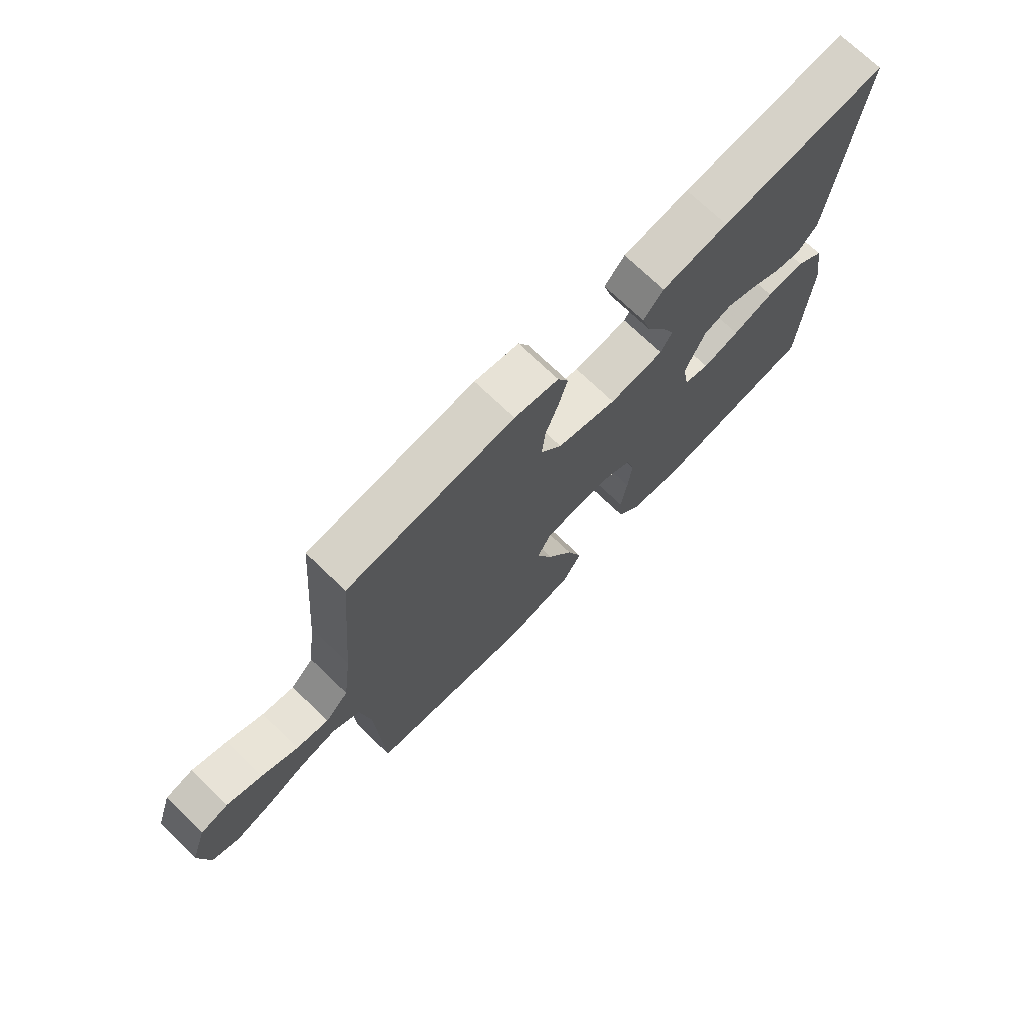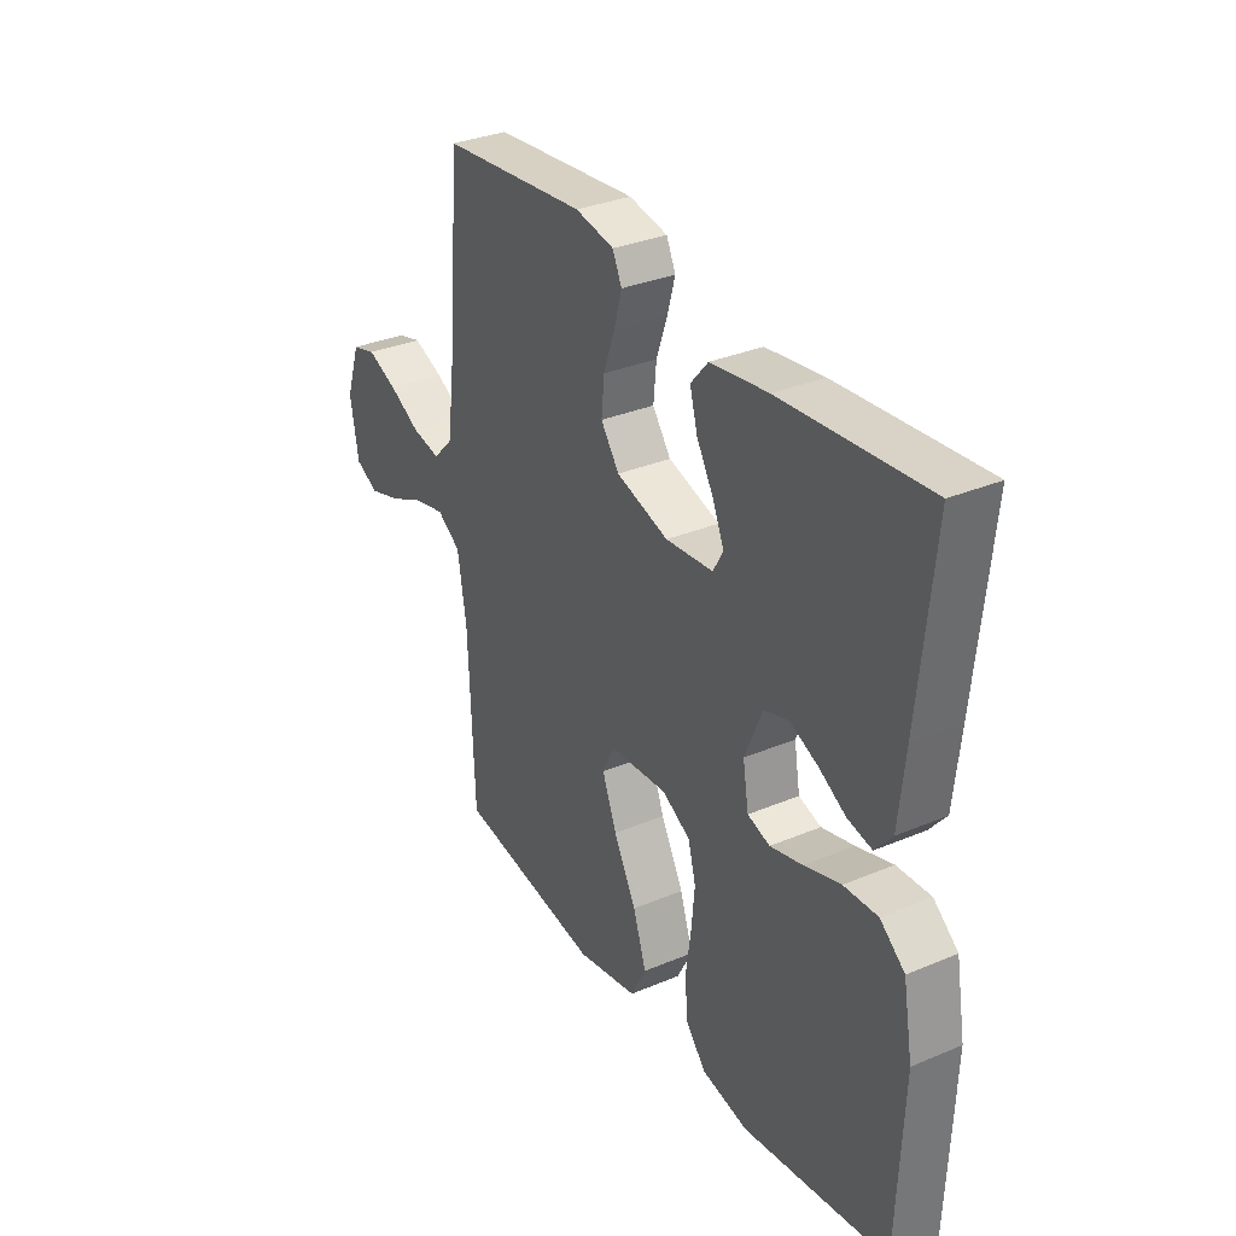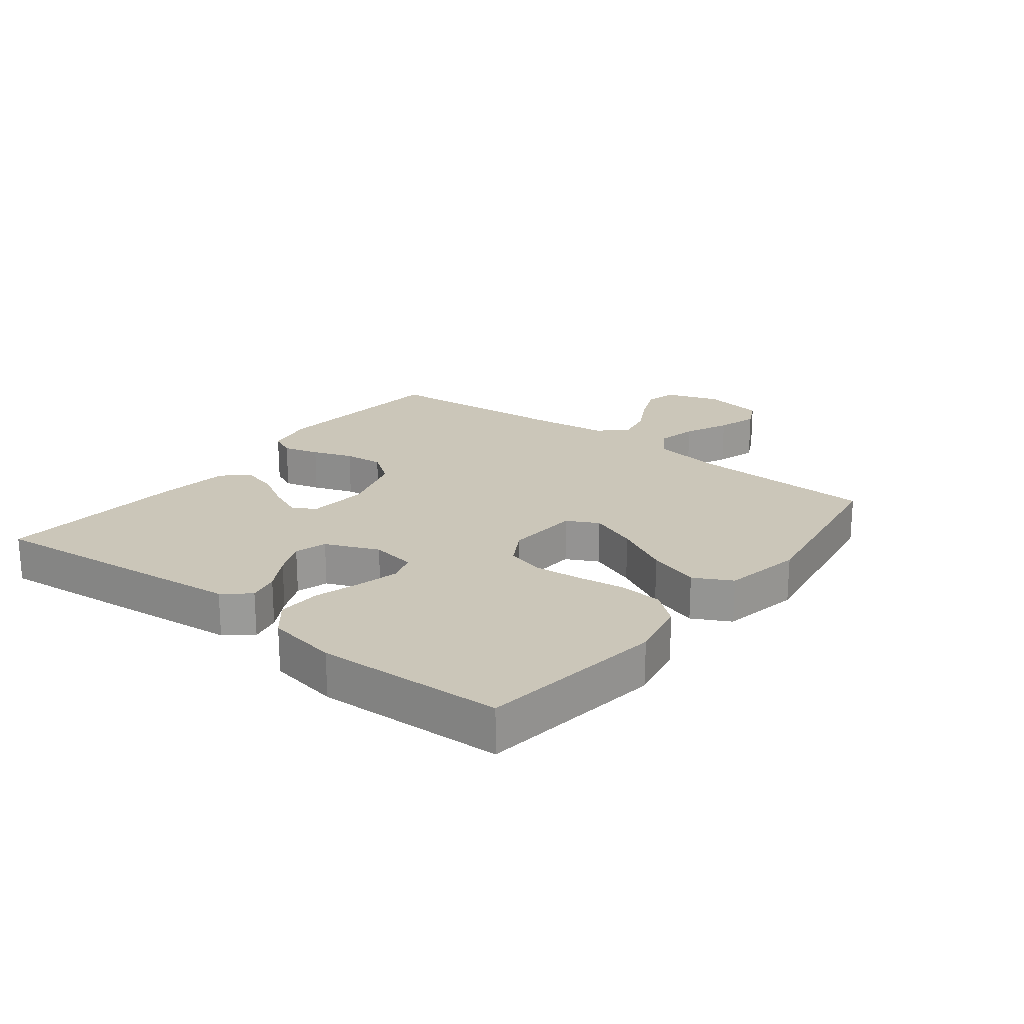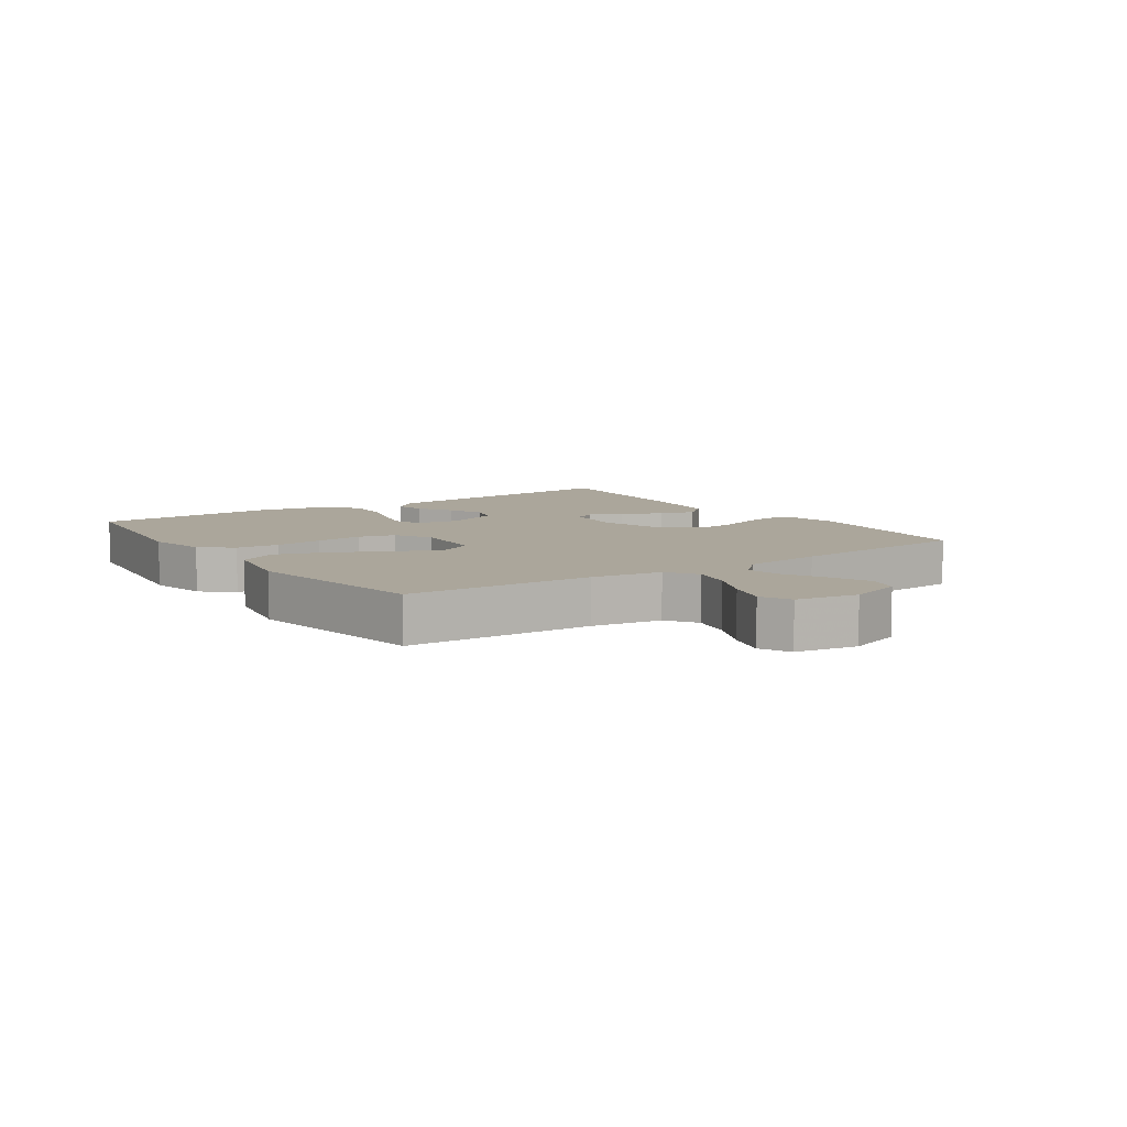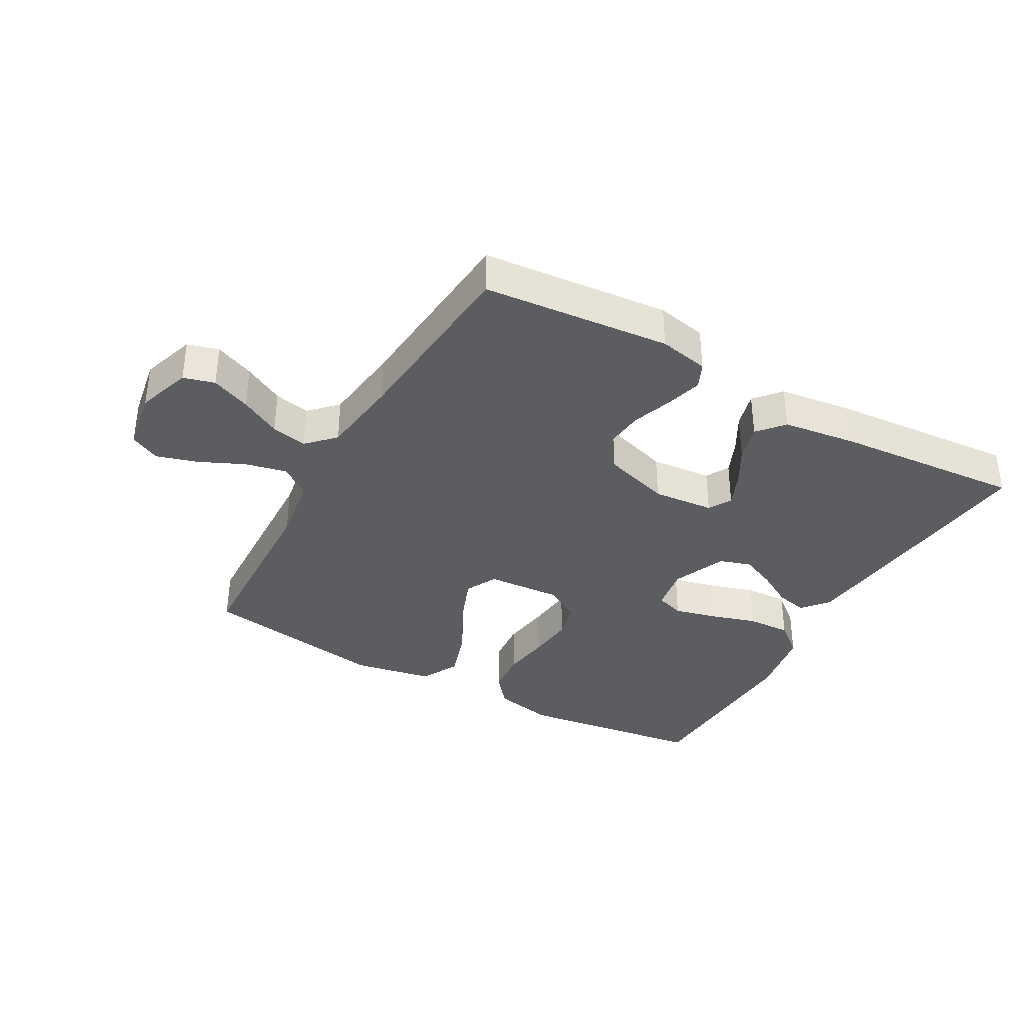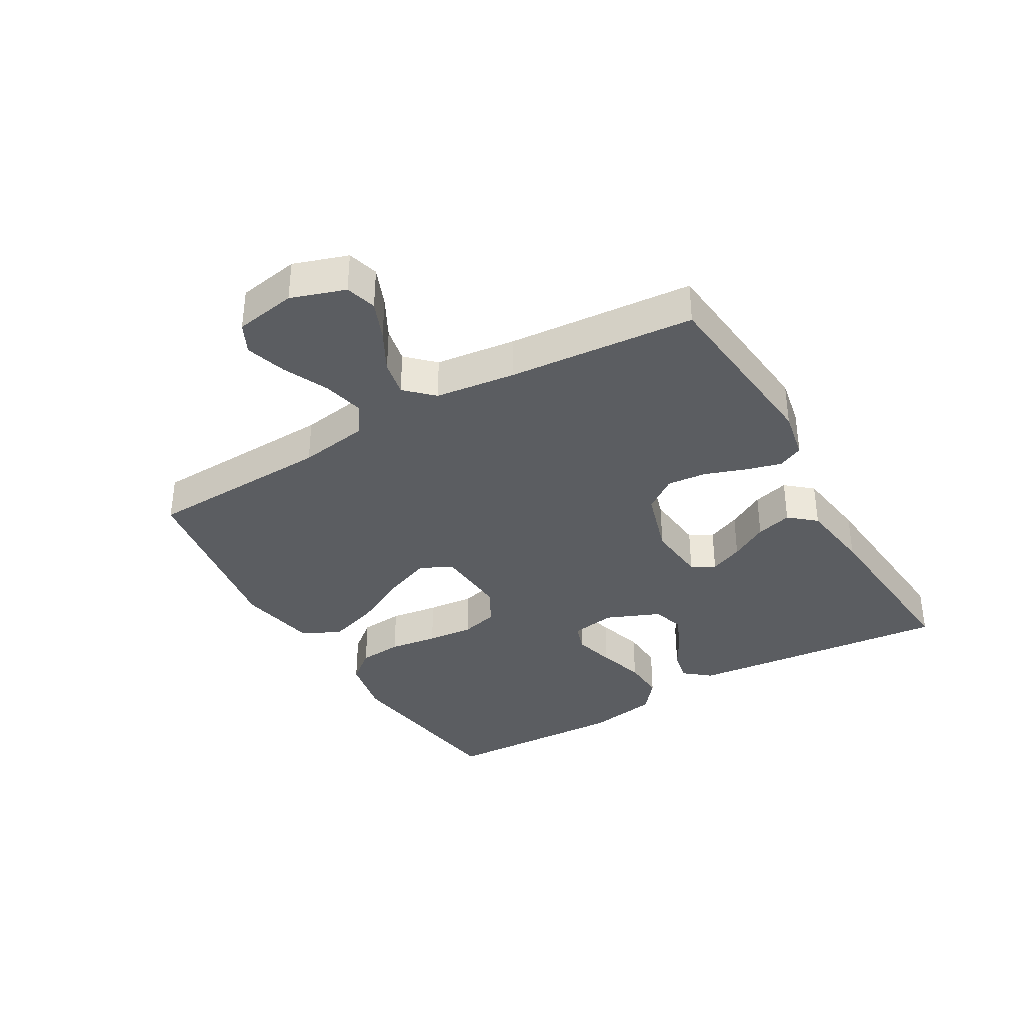
<metadata>
{"format":"obj","ext":"obj","renderer":"f3d","projection":"perspective","resolution":1024,"background":"white","views":[{"elev":72.4,"azim":-46.1,"up":"+Z"},{"elev":32.4,"azim":59.5,"up":"+Z"},{"elev":21.0,"azim":127.8,"up":"+Y"},{"elev":7.9,"azim":-124.6,"up":"+Y"},{"elev":-36.4,"azim":-29.4,"up":"+Y"},{"elev":-36.0,"azim":-59.7,"up":"+Y"}]}
</metadata>
<code>
v -0.5 0.07 -0.5
v -0.512 0.07 -0.2
v -0.53 0.07 -0.088
v -0.579 0.07 -0.055
v -0.645 0.07 -0.07
v -0.717 0.07 -0.103
v -0.783 0.07 -0.123
v -0.831 0.07 -0.099
v -0.848 0.07 0
v -0.819 0.07 0.087
v -0.769 0.07 0.101
v -0.706 0.07 0.075
v -0.641 0.07 0.04
v -0.583 0.07 0.028
v -0.541 0.07 0.071
v -0.525 0.07 0.2
v -0.5 0.07 0.5
v -0.2 0.07 0.528
v -0.12 0.07 0.512
v -0.101 0.07 0.471
v -0.117 0.07 0.413
v -0.14 0.07 0.348
v -0.146 0.07 0.285
v -0.108 0.07 0.232
v 0 0.07 0.199
v 0.098 0.07 0.208
v 0.119 0.07 0.245
v 0.096 0.07 0.299
v 0.061 0.07 0.36
v 0.045 0.07 0.418
v 0.081 0.07 0.46
v 0.2 0.07 0.476
v 0.5 0.07 0.5
v 0.47 0.07 0.2
v 0.457 0.07 0.075
v 0.422 0.07 0.033
v 0.372 0.07 0.044
v 0.315 0.07 0.077
v 0.258 0.07 0.102
v 0.207 0.07 0.086
v 0.171 0.07 0
v 0.183 0.07 -0.072
v 0.229 0.07 -0.087
v 0.296 0.07 -0.07
v 0.371 0.07 -0.047
v 0.441 0.07 -0.044
v 0.492 0.07 -0.086
v 0.512 0.07 -0.2
v 0.5 0.07 -0.5
v 0.2 0.07 -0.541
v 0.103 0.07 -0.521
v 0.062 0.07 -0.471
v 0.056 0.07 -0.401
v 0.067 0.07 -0.323
v 0.074 0.07 -0.248
v 0.058 0.07 -0.188
v 0 0.07 -0.155
v -0.119 0.07 -0.163
v -0.145 0.07 -0.214
v -0.115 0.07 -0.291
v -0.068 0.07 -0.38
v -0.041 0.07 -0.463
v -0.073 0.07 -0.524
v -0.2 0.07 -0.548
v -0.5 0 -0.5
v -0.512 0 -0.2
v -0.53 0 -0.088
v -0.579 0 -0.055
v -0.645 0 -0.07
v -0.717 0 -0.103
v -0.783 0 -0.123
v -0.831 0 -0.099
v -0.848 0 0
v -0.819 0 0.087
v -0.769 0 0.101
v -0.706 0 0.075
v -0.641 0 0.04
v -0.583 0 0.028
v -0.541 0 0.071
v -0.525 0 0.2
v -0.5 0 0.5
v -0.2 0 0.528
v -0.12 0 0.512
v -0.101 0 0.471
v -0.117 0 0.413
v -0.14 0 0.348
v -0.146 0 0.285
v -0.108 0 0.232
v 0 0 0.199
v 0.098 0 0.208
v 0.119 0 0.245
v 0.096 0 0.299
v 0.061 0 0.36
v 0.045 0 0.418
v 0.081 0 0.46
v 0.2 0 0.476
v 0.5 0 0.5
v 0.47 0 0.2
v 0.457 0 0.075
v 0.422 0 0.033
v 0.372 0 0.044
v 0.315 0 0.077
v 0.258 0 0.102
v 0.207 0 0.086
v 0.171 0 0
v 0.183 0 -0.072
v 0.229 0 -0.087
v 0.296 0 -0.07
v 0.371 0 -0.047
v 0.441 0 -0.044
v 0.492 0 -0.086
v 0.512 0 -0.2
v 0.5 0 -0.5
v 0.2 0 -0.541
v 0.103 0 -0.521
v 0.062 0 -0.471
v 0.056 0 -0.401
v 0.067 0 -0.323
v 0.074 0 -0.248
v 0.058 0 -0.188
v 0 0 -0.155
v -0.119 0 -0.163
v -0.145 0 -0.214
v -0.115 0 -0.291
v -0.068 0 -0.38
v -0.041 0 -0.463
v -0.073 0 -0.524
v -0.2 0 -0.548
f 63 64 1 2
f 60 61 62 63
f 59 60 63 2
f 58 59 2 3
f 57 58 3 4
f 51 52 53 54
f 51 54 55
f 50 51 55
f 49 50 55 56
f 47 48 49 56
f 44 45 46 47
f 43 44 47 56
f 35 36 37 38
f 35 38 39
f 34 35 39
f 33 34 39 40
f 31 32 33 40
f 28 29 30 31
f 27 28 31 40
f 19 20 21 22
f 17 18 19 22
f 16 17 22 23
f 15 16 23 24
f 10 11 12 13
f 8 9 10 13
f 8 13 14
f 5 6 7 8
f 4 5 8 14
f 57 4 14 15
f 42 43 56 57
f 41 42 57 15
f 26 27 40 41
f 25 26 41 15
f 15 24 25
f 66 65 128 127
f 127 126 125 124
f 66 127 124 123
f 67 66 123 122
f 68 67 122 121
f 118 117 116 115
f 119 118 115
f 119 115 114
f 120 119 114 113
f 120 113 112 111
f 111 110 109 108
f 120 111 108 107
f 102 101 100 99
f 103 102 99
f 103 99 98
f 104 103 98 97
f 104 97 96 95
f 95 94 93 92
f 104 95 92 91
f 86 85 84 83
f 86 83 82 81
f 87 86 81 80
f 88 87 80 79
f 77 76 75 74
f 77 74 73 72
f 78 77 72
f 72 71 70 69
f 78 72 69 68
f 79 78 68 121
f 121 120 107 106
f 79 121 106 105
f 105 104 91 90
f 79 105 90 89
f 89 88 79
f 1 65 66 2
f 2 66 67 3
f 3 67 68 4
f 4 68 69 5
f 5 69 70 6
f 6 70 71 7
f 7 71 72 8
f 8 72 73 9
f 9 73 74 10
f 10 74 75 11
f 11 75 76 12
f 12 76 77 13
f 13 77 78 14
f 14 78 79 15
f 15 79 80 16
f 16 80 81 17
f 17 81 82 18
f 18 82 83 19
f 19 83 84 20
f 20 84 85 21
f 21 85 86 22
f 22 86 87 23
f 23 87 88 24
f 24 88 89 25
f 25 89 90 26
f 26 90 91 27
f 27 91 92 28
f 28 92 93 29
f 29 93 94 30
f 30 94 95 31
f 31 95 96 32
f 32 96 97 33
f 33 97 98 34
f 34 98 99 35
f 35 99 100 36
f 36 100 101 37
f 37 101 102 38
f 38 102 103 39
f 39 103 104 40
f 40 104 105 41
f 41 105 106 42
f 42 106 107 43
f 43 107 108 44
f 44 108 109 45
f 45 109 110 46
f 46 110 111 47
f 47 111 112 48
f 48 112 113 49
f 49 113 114 50
f 50 114 115 51
f 51 115 116 52
f 52 116 117 53
f 53 117 118 54
f 54 118 119 55
f 55 119 120 56
f 56 120 121 57
f 57 121 122 58
f 58 122 123 59
f 59 123 124 60
f 60 124 125 61
f 61 125 126 62
f 62 126 127 63
f 63 127 128 64
f 64 128 65 1

</code>
